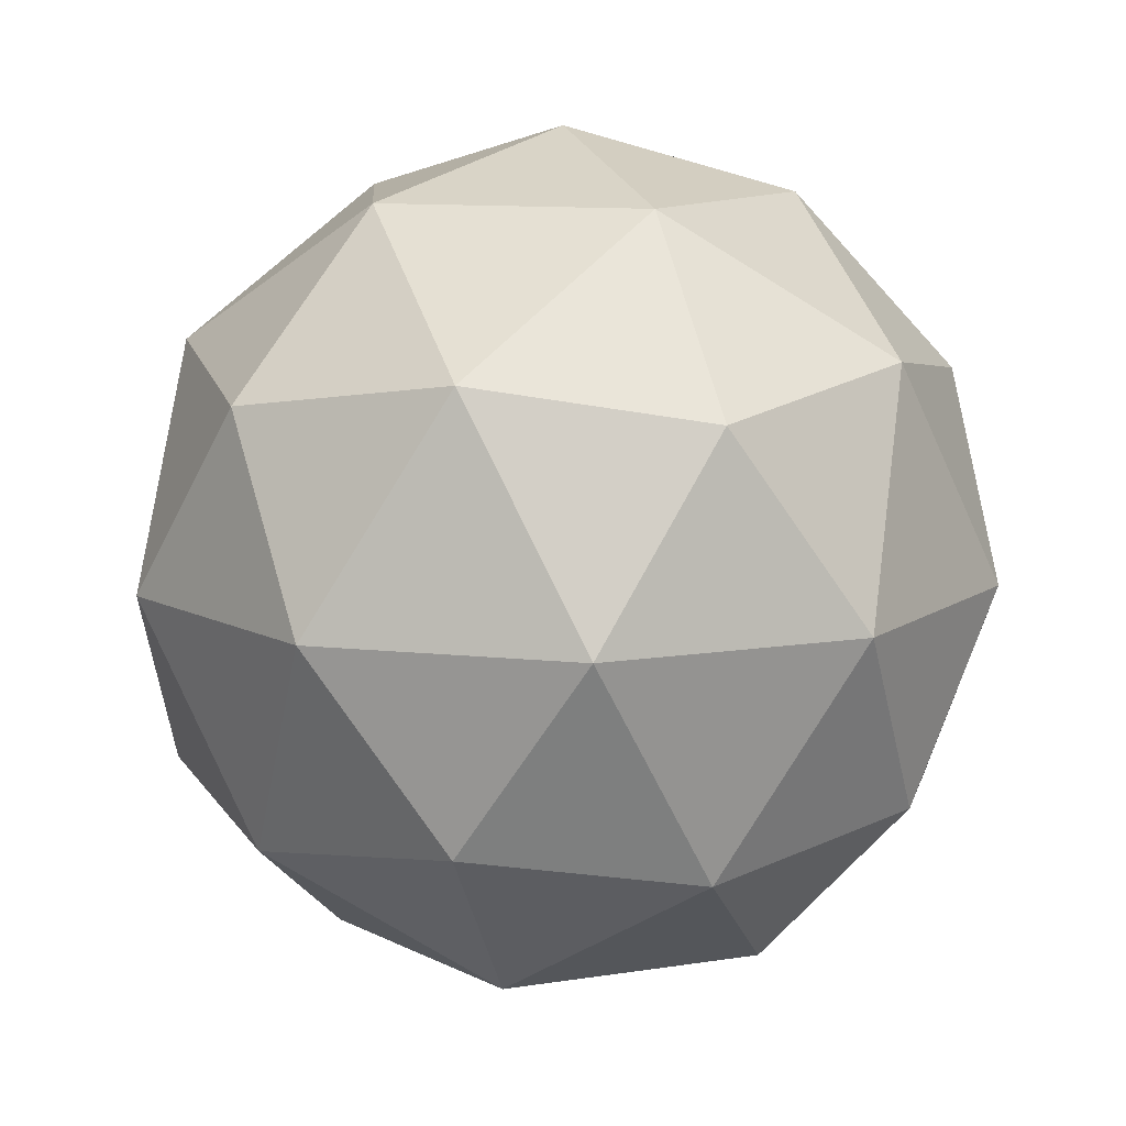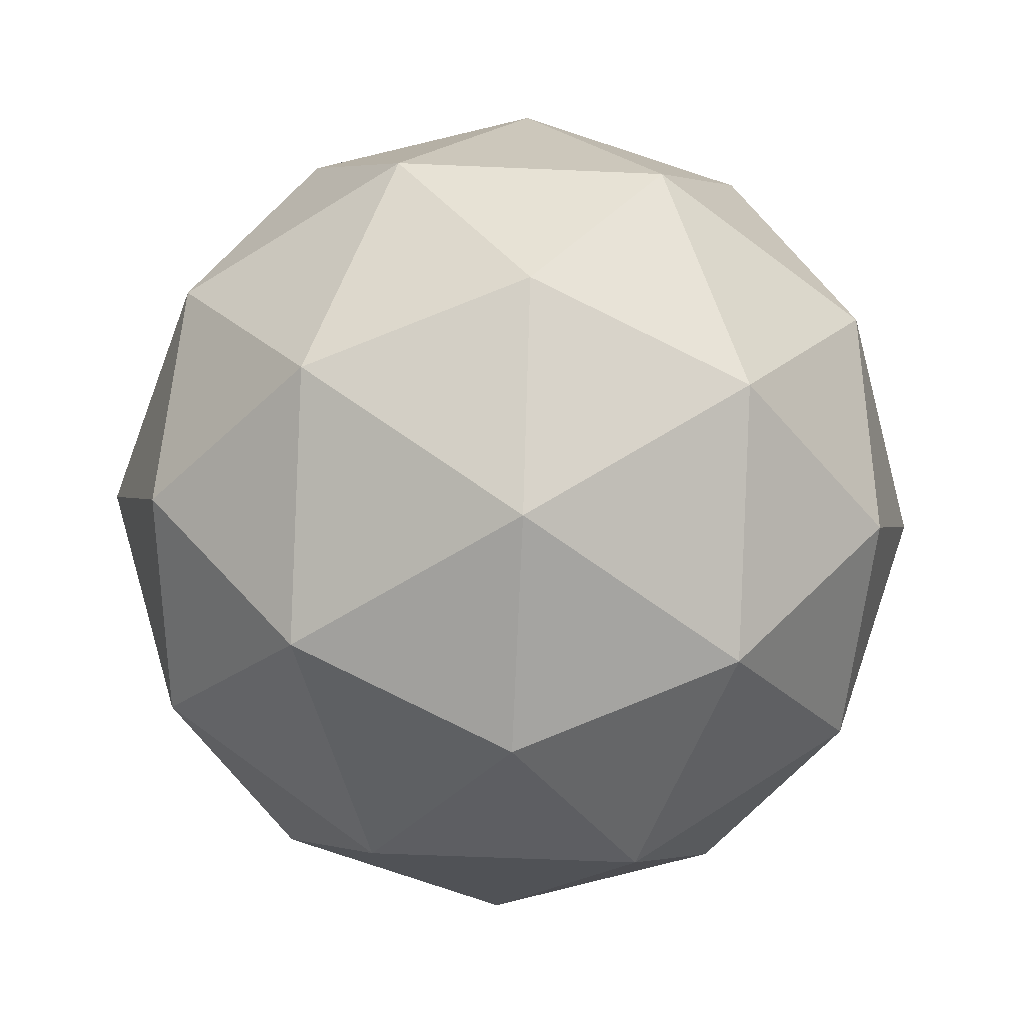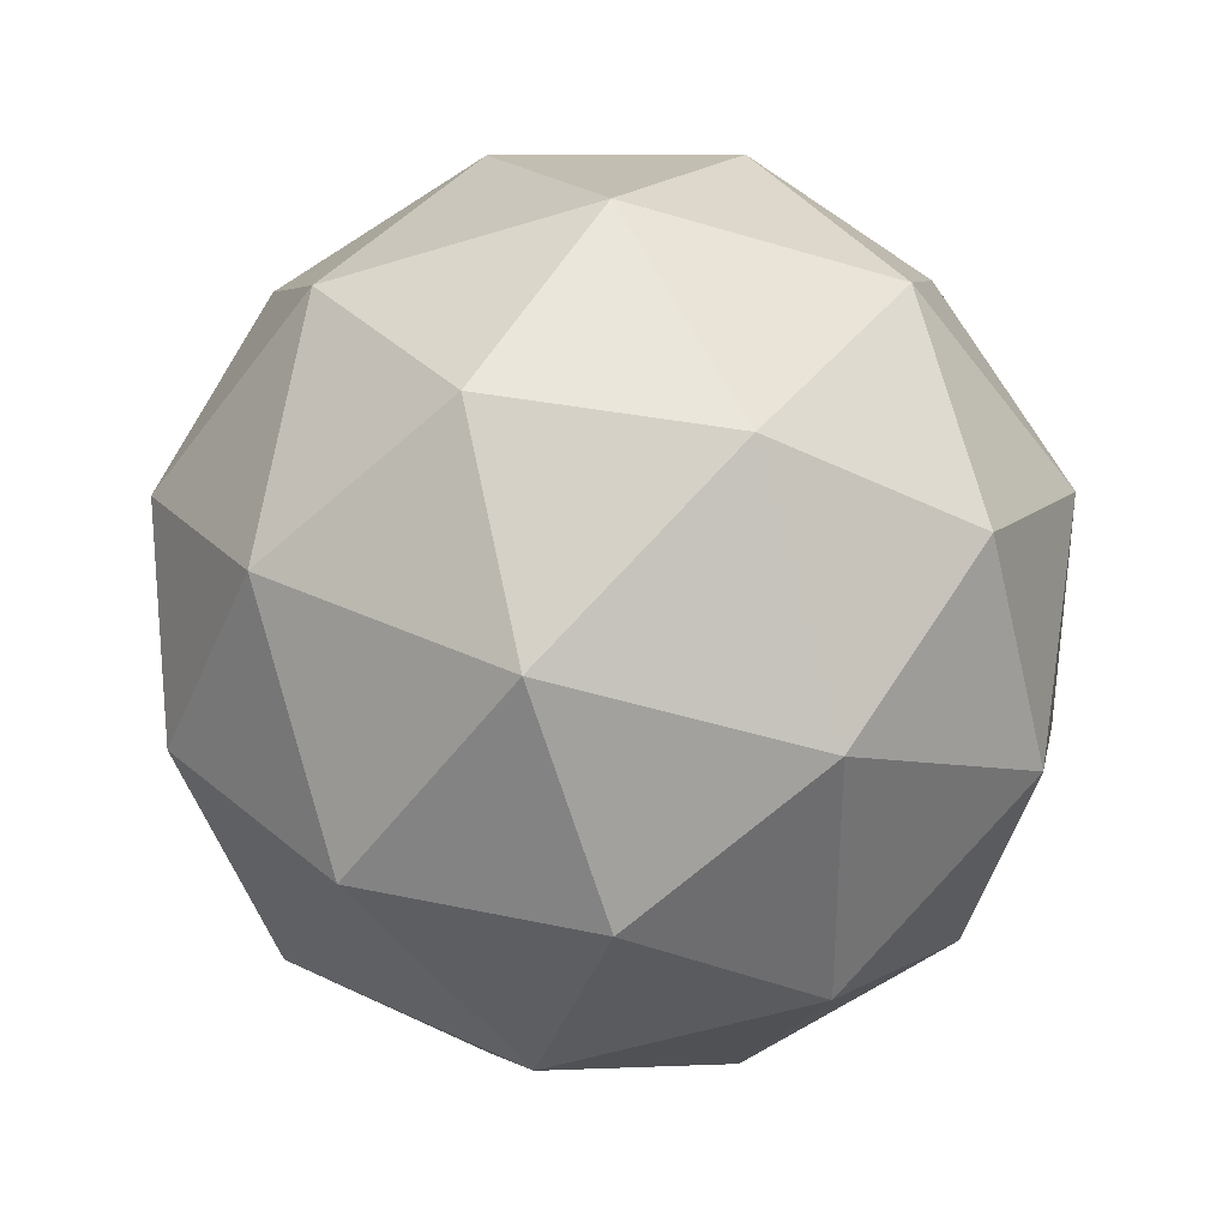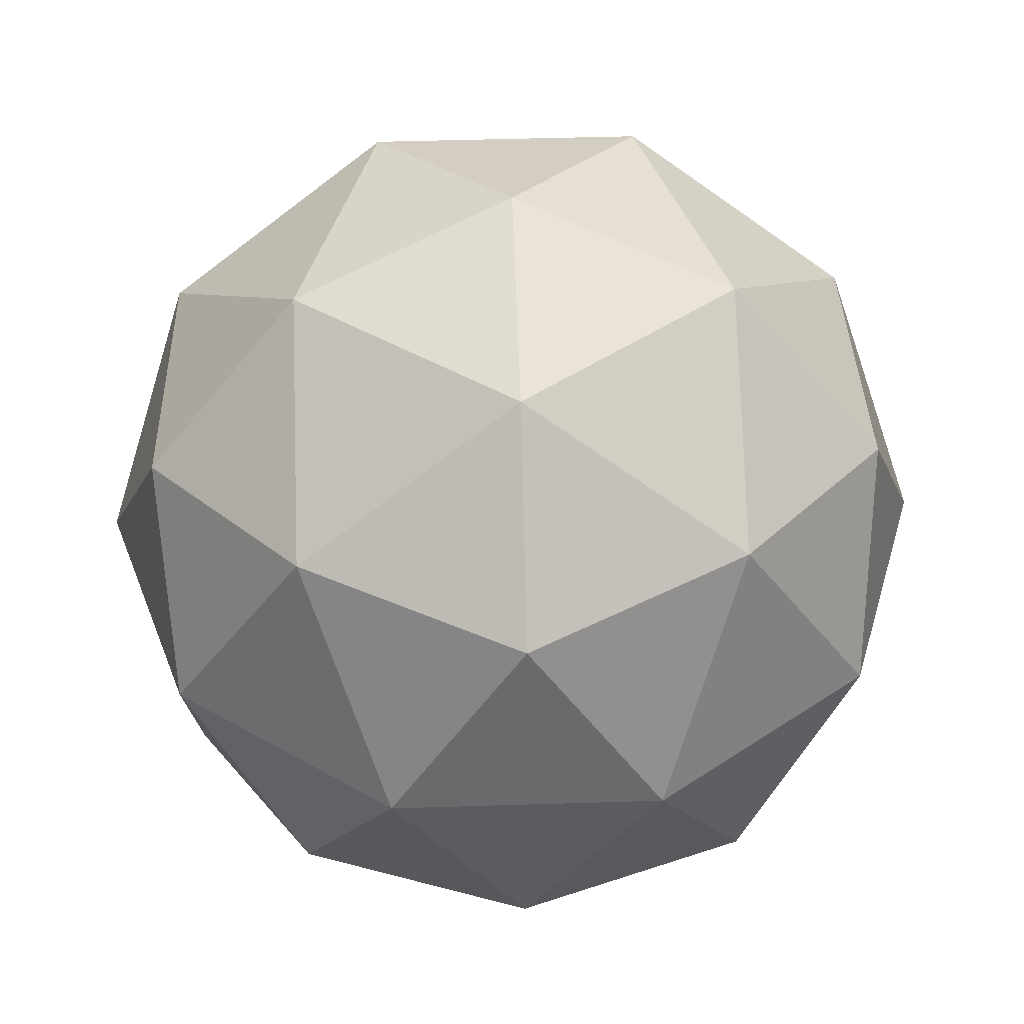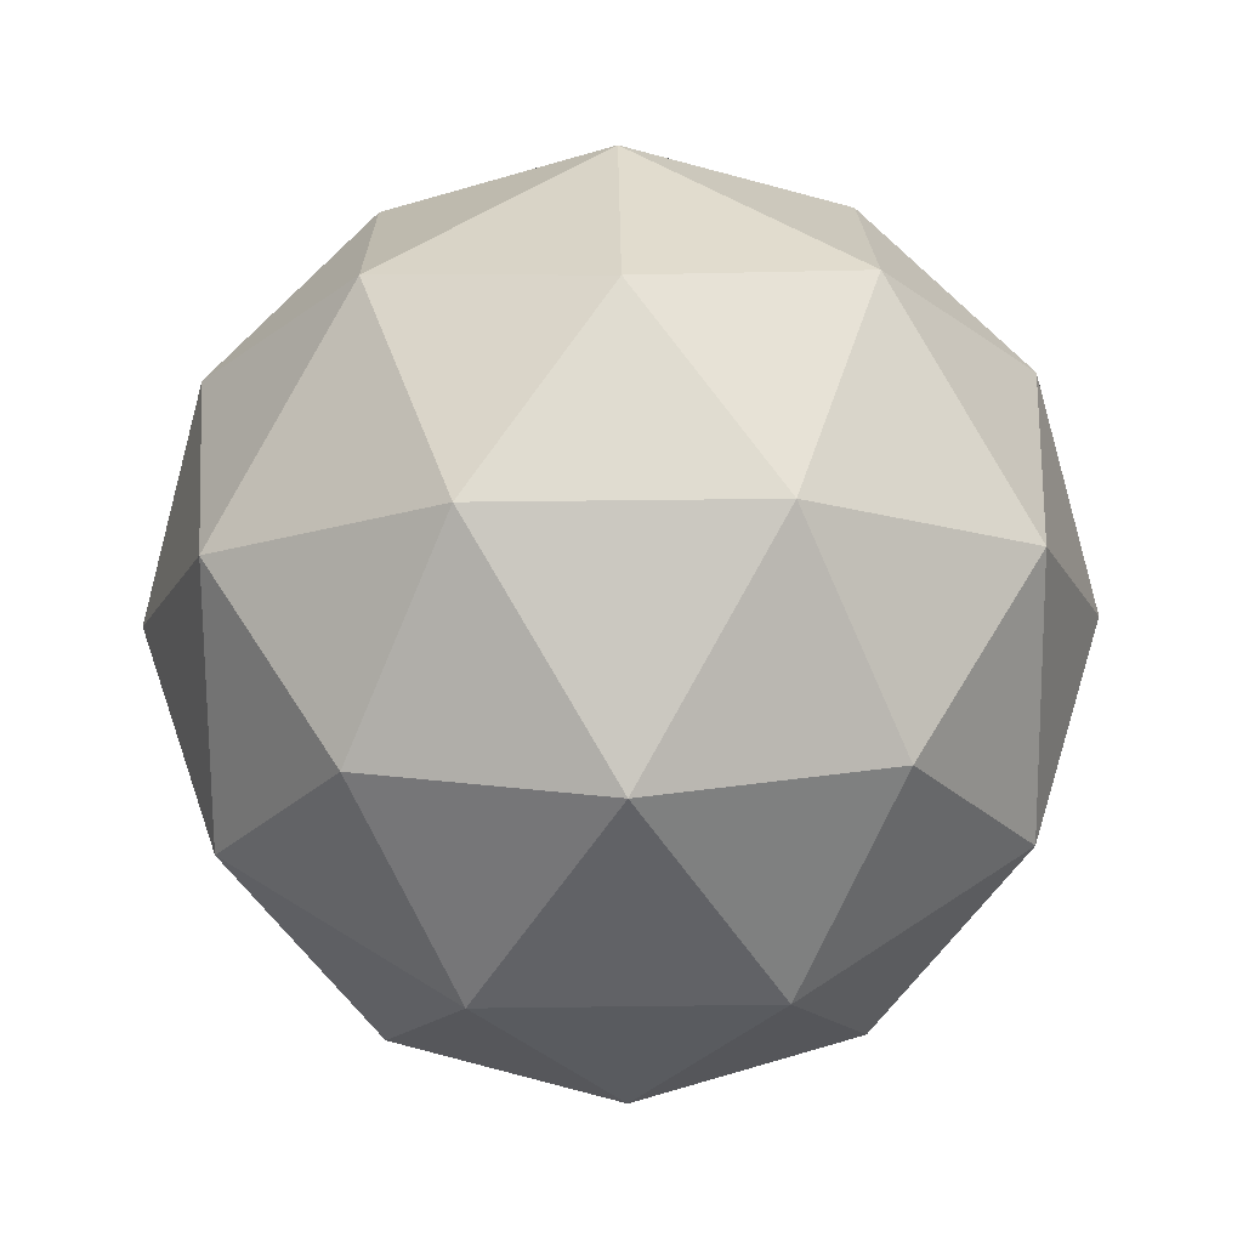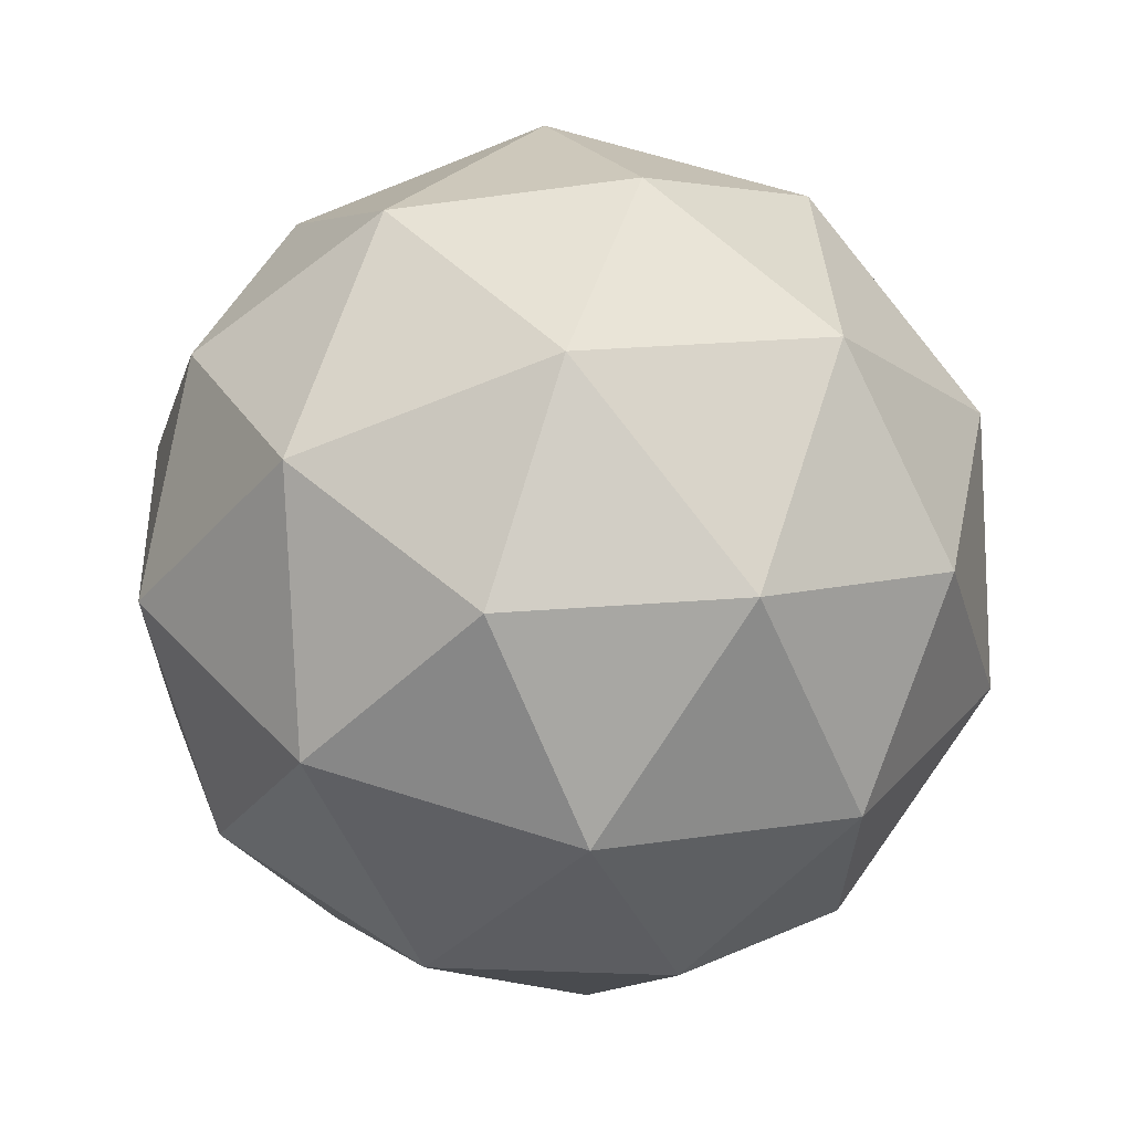
<metadata>
{"format":"obj","ext":"obj","renderer":"f3d","projection":"perspective","resolution":1024,"background":"white","views":[{"elev":11.4,"azim":140.6,"up":"+Y"},{"elev":-57.9,"azim":-92.6,"up":"+Y"},{"elev":-53.1,"azim":144.3,"up":"+Y"},{"elev":44.5,"azim":159.9,"up":"+Y"},{"elev":50.2,"azim":-162.8,"up":"+Y"},{"elev":64.9,"azim":166.0,"up":"+Z"}]}
</metadata>
<code>
o Icosphere_Falling
o Icosphere_Falling
v 0.8764 2.93 -0.06103
v 1.6 3.483 0.4647
v 0.6 3.483 0.7896
v -0.018 3.483 -0.06103
v 0.6 3.483 -0.9117
v 1.6 3.483 -0.5868
v 1.153 4.377 0.7896
v 0.1528 4.377 0.4647
v 0.1528 4.377 -0.5868
v 1.153 4.377 -0.9117
v 1.771 4.377 -0.06103
v 0.8764 4.93 -0.06103
v 0.714 3.079 0.439
v 1.302 3.079 0.248
v 1.139 3.404 0.748
v 1.727 3.404 -0.06103
v 1.302 3.079 -0.37
v 0.3507 3.079 -0.06103
v 0.1882 3.404 0.439
v 0.714 3.079 -0.561
v 0.1882 3.404 -0.561
v 1.139 3.404 -0.87
v 1.827 3.93 0.248
v 1.827 3.93 -0.37
v 0.8764 3.93 0.939
v 1.464 3.93 0.748
v -0.07464 3.93 0.248
v 0.2886 3.93 0.748
v 0.2886 3.93 -0.87
v -0.07464 3.93 -0.37
v 1.464 3.93 -0.87
v 0.8764 3.93 -1.061
v 1.565 4.455 0.439
v 0.6136 4.455 0.748
v 0.02577 4.455 -0.06103
v 0.6136 4.455 -0.87
v 1.565 4.455 -0.561
v 1.039 4.78 0.439
v 1.402 4.78 -0.06103
v 0.4511 4.78 0.248
v 0.4511 4.78 -0.37
v 1.039 4.78 -0.561
f 1 14 13
f 2 14 16
f 1 13 18
f 1 18 20
f 1 20 17
f 2 16 23
f 3 15 25
f 4 19 27
f 5 21 29
f 6 22 31
f 2 23 26
f 3 25 28
f 4 27 30
f 5 29 32
f 6 31 24
f 7 33 38
f 8 34 40
f 9 35 41
f 10 36 42
f 11 37 39
f 13 15 3
f 13 14 15
f 14 2 15
f 16 17 6
f 16 14 17
f 14 1 17
f 18 19 4
f 18 13 19
f 13 3 19
f 20 21 5
f 20 18 21
f 18 4 21
f 17 22 6
f 17 20 22
f 20 5 22
f 23 24 11
f 23 16 24
f 16 6 24
f 25 26 7
f 25 15 26
f 15 2 26
f 27 28 8
f 27 19 28
f 19 3 28
f 29 30 9
f 29 21 30
f 21 4 30
f 31 32 10
f 31 22 32
f 22 5 32
f 26 33 7
f 26 23 33
f 23 11 33
f 28 34 8
f 28 25 34
f 25 7 34
f 30 35 9
f 30 27 35
f 27 8 35
f 32 36 10
f 32 29 36
f 29 9 36
f 24 37 11
f 24 31 37
f 31 10 37
f 38 39 12
f 38 33 39
f 33 11 39
f 40 38 12
f 40 34 38
f 34 7 38
f 41 40 12
f 41 35 40
f 35 8 40
f 42 41 12
f 42 36 41
f 36 9 41
f 39 42 12
f 39 37 42
f 37 10 42

</code>
